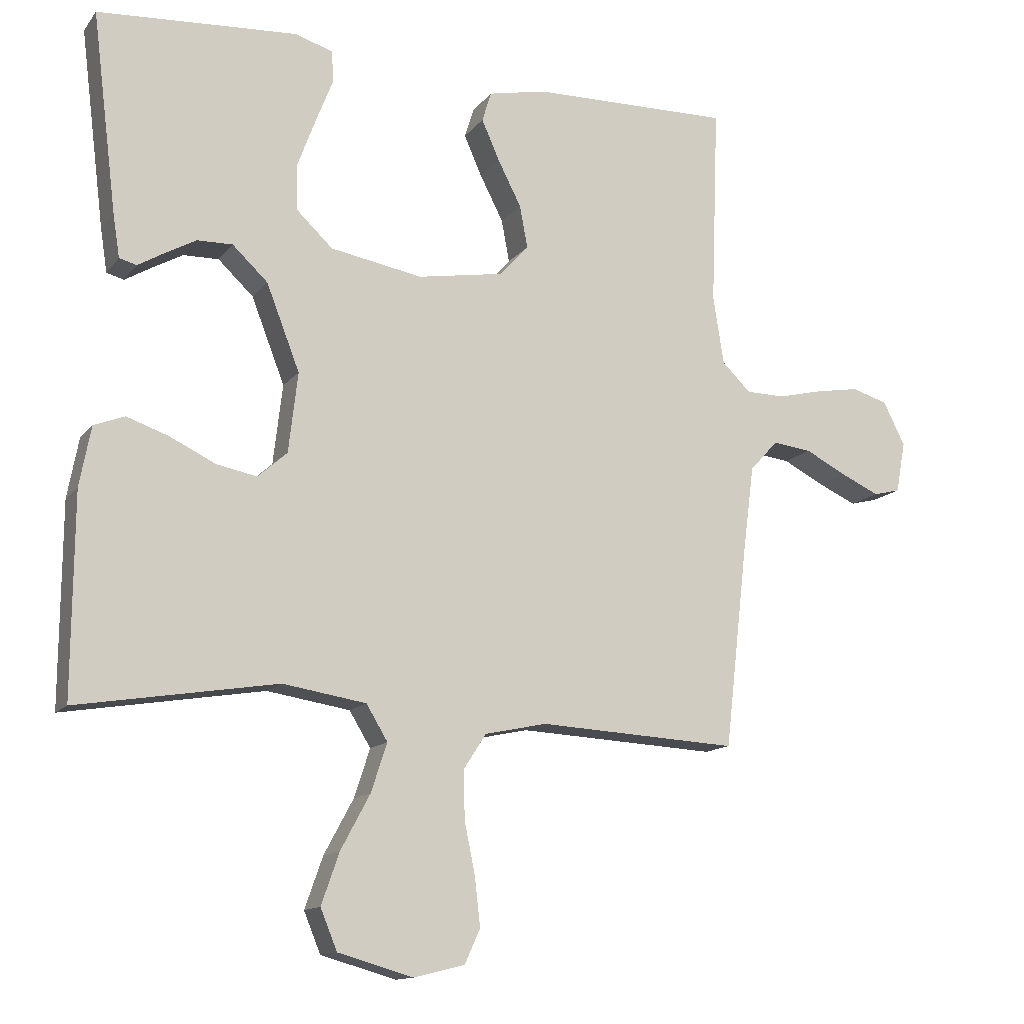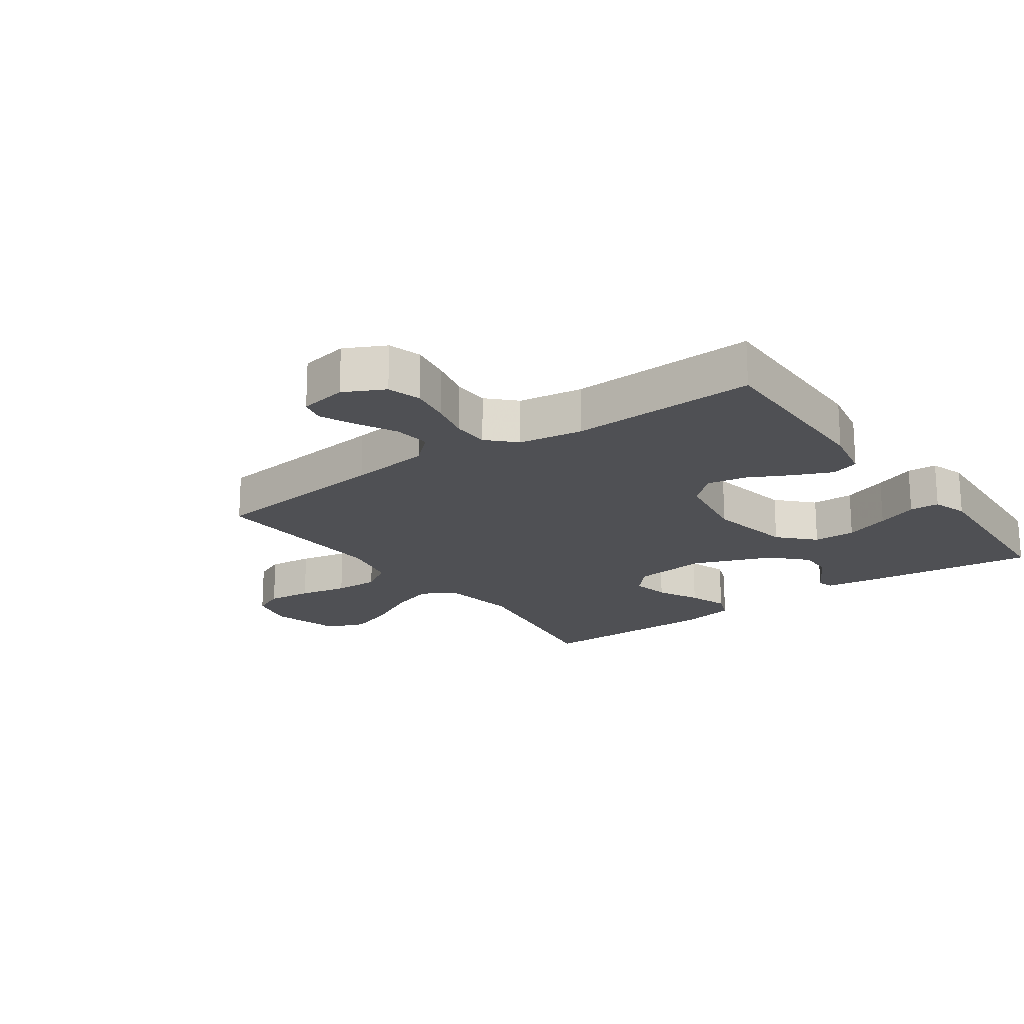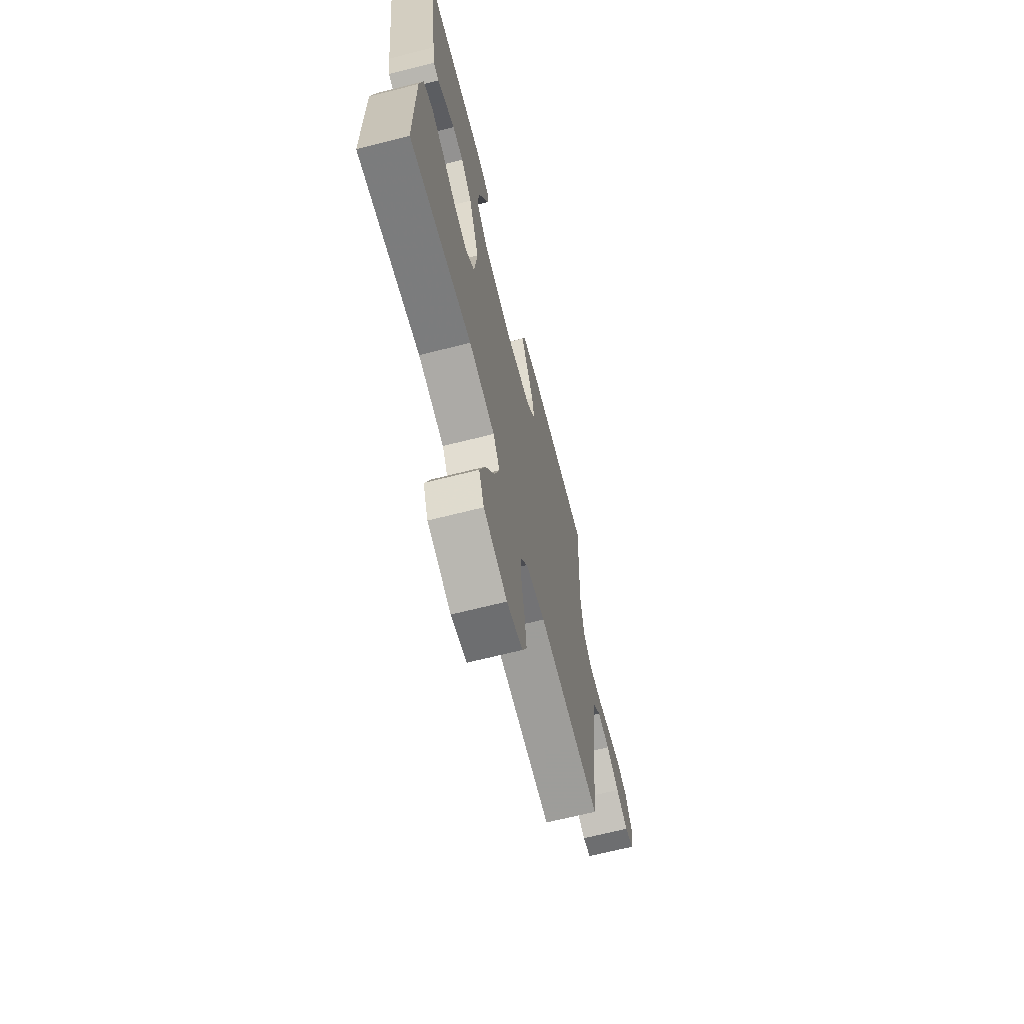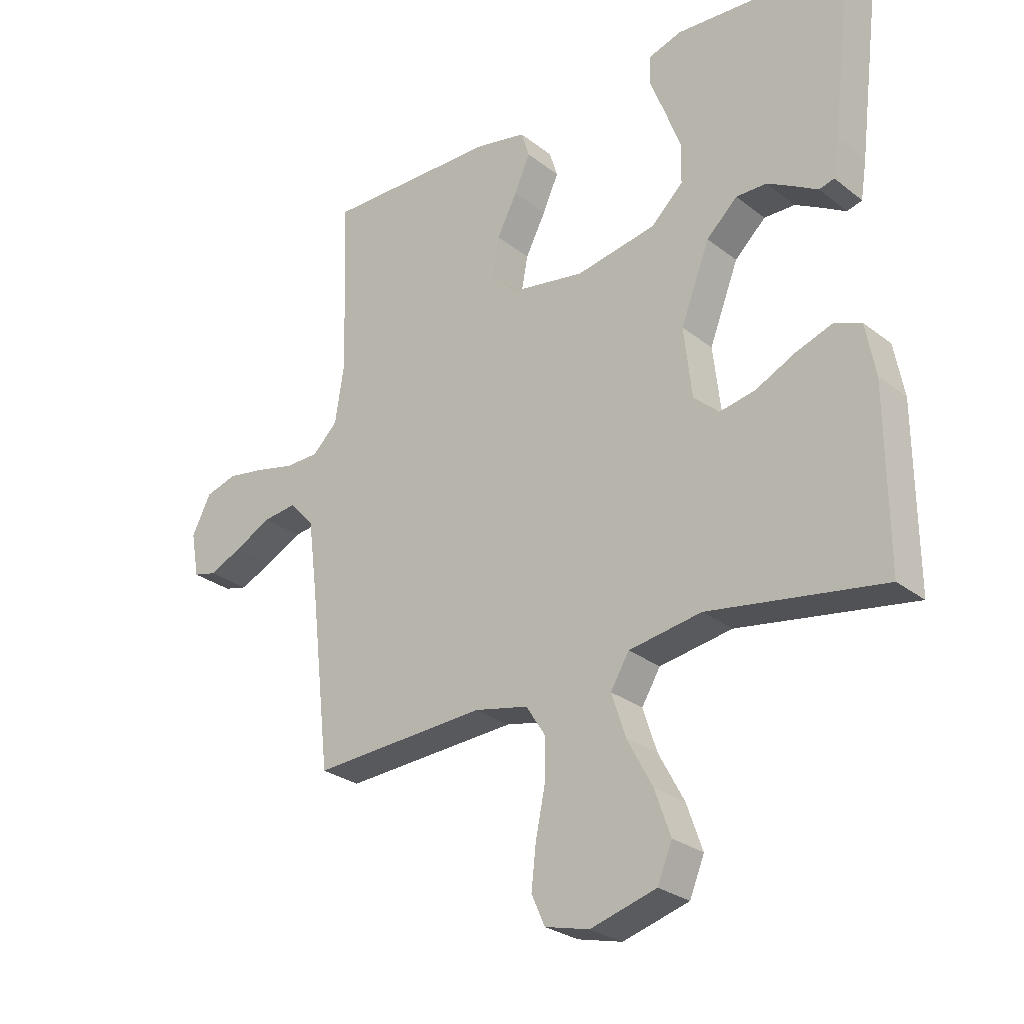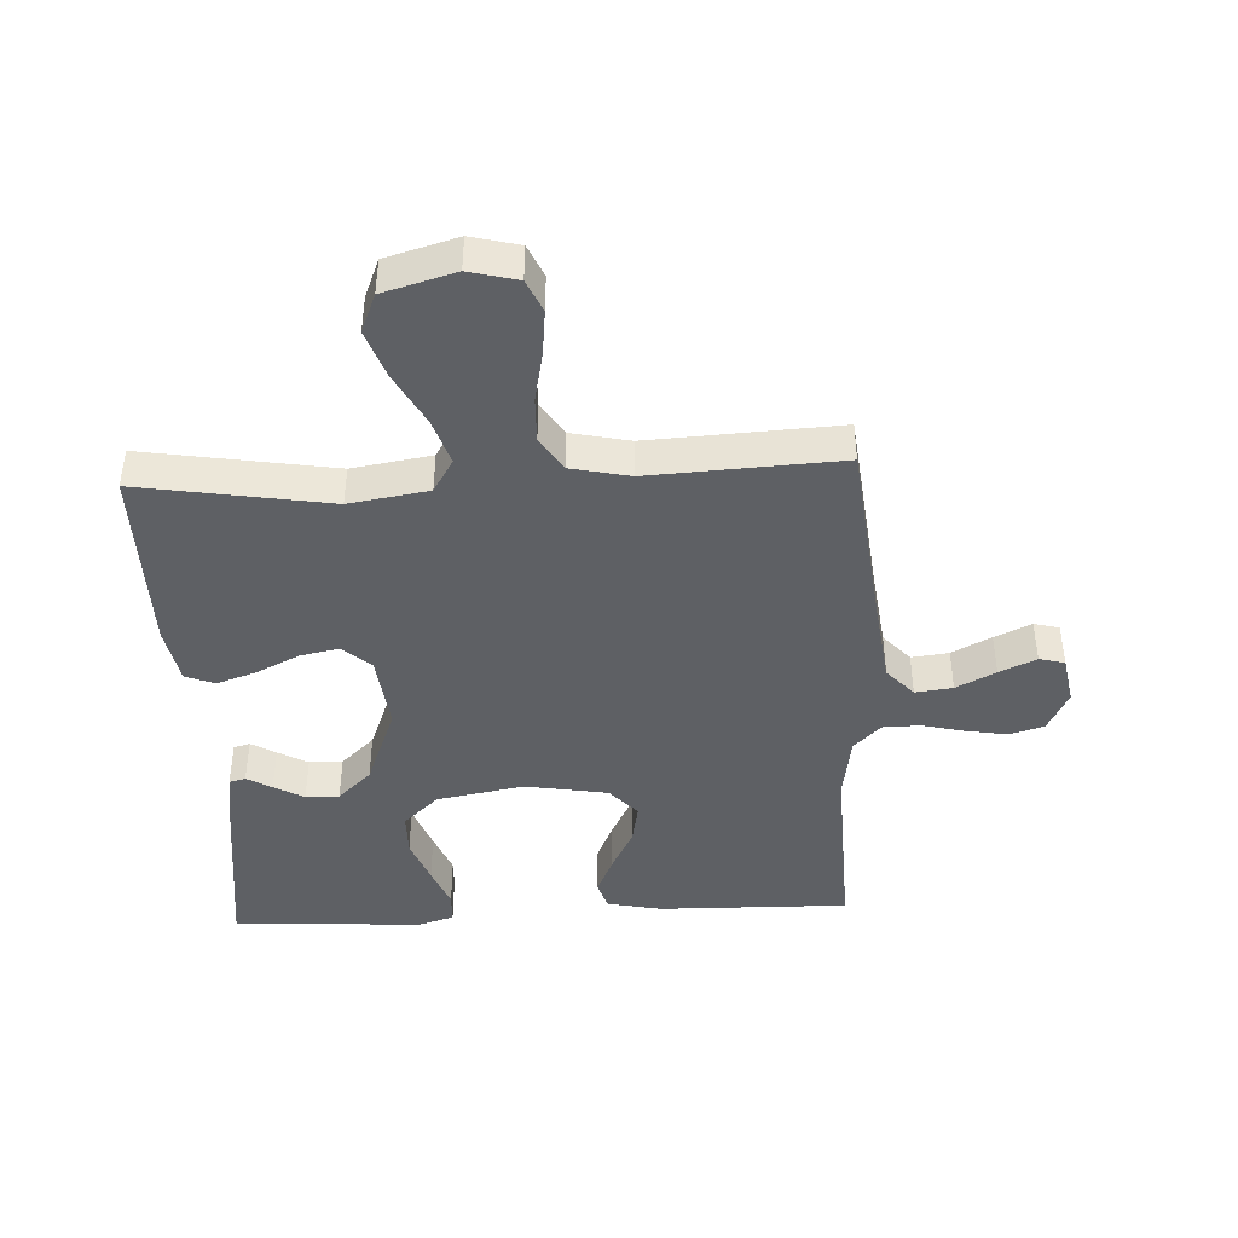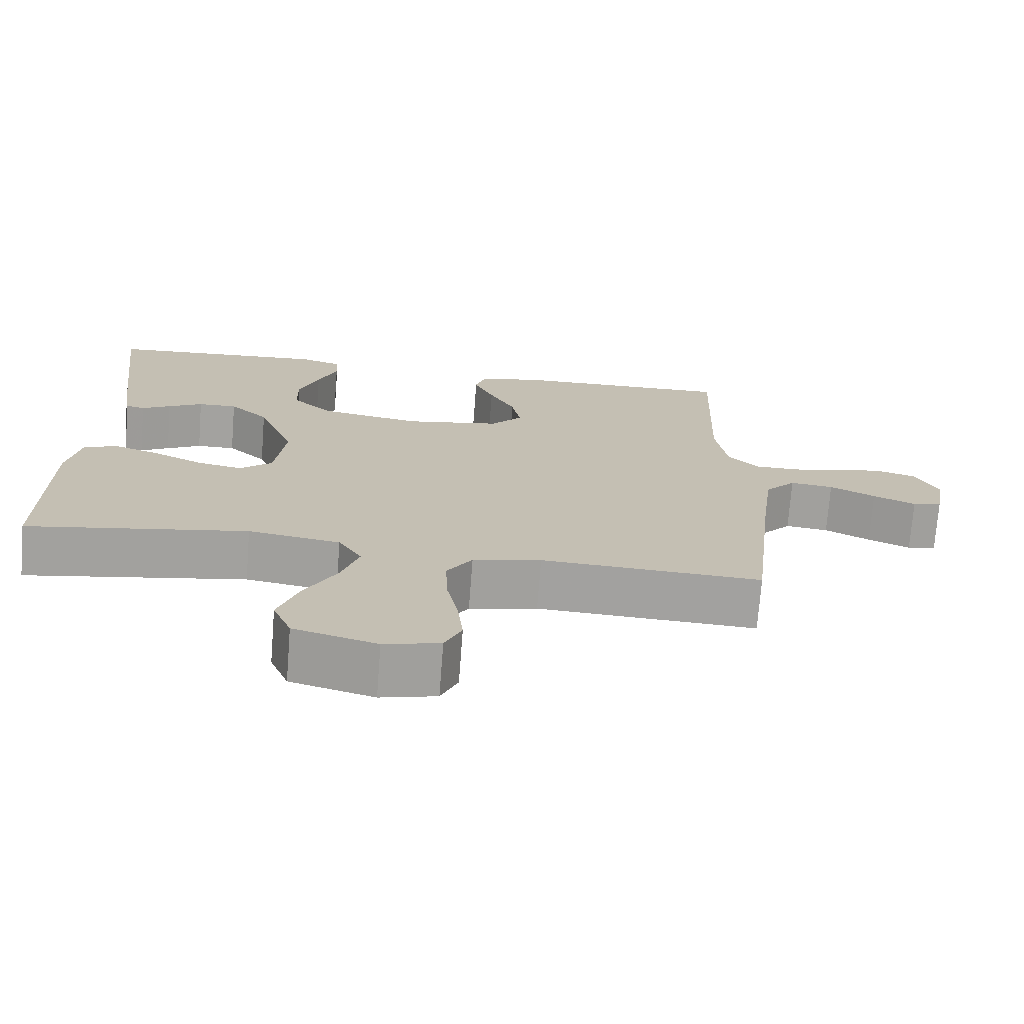
<metadata>
{"format":"obj","ext":"obj","renderer":"f3d","projection":"perspective","resolution":1024,"background":"white","views":[{"elev":-13.2,"azim":156.6,"up":"+Z"},{"elev":-19.2,"azim":-54.3,"up":"+Y"},{"elev":-67.5,"azim":104.2,"up":"+Z"},{"elev":-27.4,"azim":40.3,"up":"+Z"},{"elev":-43.0,"azim":-177.2,"up":"+Y"},{"elev":-72.5,"azim":175.6,"up":"+Z"}]}
</metadata>
<code>
v -0.5 0.07 -0.5
v -0.534 0.07 -0.2
v -0.551 0.07 -0.068
v -0.593 0.07 -0.022
v -0.652 0.07 -0.029
v -0.714 0.07 -0.061
v -0.772 0.07 -0.087
v -0.812 0.07 -0.077
v -0.826 0.07 0
v -0.793 0.07 0.065
v -0.739 0.07 0.081
v -0.674 0.07 0.07
v -0.607 0.07 0.054
v -0.548 0.07 0.055
v -0.505 0.07 0.097
v -0.489 0.07 0.2
v -0.5 0.07 0.5
v -0.2 0.07 0.495
v -0.113 0.07 0.477
v -0.099 0.07 0.432
v -0.126 0.07 0.371
v -0.161 0.07 0.303
v -0.173 0.07 0.239
v -0.13 0.07 0.191
v 0 0.07 0.169
v 0.138 0.07 0.194
v 0.193 0.07 0.246
v 0.194 0.07 0.314
v 0.167 0.07 0.387
v 0.141 0.07 0.453
v 0.143 0.07 0.501
v 0.2 0.07 0.519
v 0.5 0.07 0.5
v 0.463 0.07 0.2
v 0.453 0.07 0.136
v 0.427 0.07 0.129
v 0.388 0.07 0.152
v 0.341 0.07 0.178
v 0.288 0.07 0.179
v 0.235 0.07 0.129
v 0.185 0.07 0
v 0.199 0.07 -0.12
v 0.243 0.07 -0.159
v 0.304 0.07 -0.147
v 0.372 0.07 -0.114
v 0.435 0.07 -0.092
v 0.481 0.07 -0.11
v 0.498 0.07 -0.2
v 0.5 0.07 -0.5
v 0.2 0.07 -0.451
v 0.075 0.07 -0.471
v 0.043 0.07 -0.524
v 0.067 0.07 -0.597
v 0.111 0.07 -0.679
v 0.138 0.07 -0.756
v 0.113 0.07 -0.817
v 0 0.07 -0.849
v -0.076 0.07 -0.83
v -0.099 0.07 -0.779
v -0.091 0.07 -0.707
v -0.075 0.07 -0.629
v -0.073 0.07 -0.557
v -0.107 0.07 -0.504
v -0.2 0.07 -0.484
v -0.5 0 -0.5
v -0.534 0 -0.2
v -0.551 0 -0.068
v -0.593 0 -0.022
v -0.652 0 -0.029
v -0.714 0 -0.061
v -0.772 0 -0.087
v -0.812 0 -0.077
v -0.826 0 0
v -0.793 0 0.065
v -0.739 0 0.081
v -0.674 0 0.07
v -0.607 0 0.054
v -0.548 0 0.055
v -0.505 0 0.097
v -0.489 0 0.2
v -0.5 0 0.5
v -0.2 0 0.495
v -0.113 0 0.477
v -0.099 0 0.432
v -0.126 0 0.371
v -0.161 0 0.303
v -0.173 0 0.239
v -0.13 0 0.191
v 0 0 0.169
v 0.138 0 0.194
v 0.193 0 0.246
v 0.194 0 0.314
v 0.167 0 0.387
v 0.141 0 0.453
v 0.143 0 0.501
v 0.2 0 0.519
v 0.5 0 0.5
v 0.463 0 0.2
v 0.453 0 0.136
v 0.427 0 0.129
v 0.388 0 0.152
v 0.341 0 0.178
v 0.288 0 0.179
v 0.235 0 0.129
v 0.185 0 0
v 0.199 0 -0.12
v 0.243 0 -0.159
v 0.304 0 -0.147
v 0.372 0 -0.114
v 0.435 0 -0.092
v 0.481 0 -0.11
v 0.498 0 -0.2
v 0.5 0 -0.5
v 0.2 0 -0.451
v 0.075 0 -0.471
v 0.043 0 -0.524
v 0.067 0 -0.597
v 0.111 0 -0.679
v 0.138 0 -0.756
v 0.113 0 -0.817
v 0 0 -0.849
v -0.076 0 -0.83
v -0.099 0 -0.779
v -0.091 0 -0.707
v -0.075 0 -0.629
v -0.073 0 -0.557
v -0.107 0 -0.504
v -0.2 0 -0.484
f 59 60 61
f 58 59 61
f 57 58 61
f 56 57 61
f 55 56 61
f 54 55 61
f 53 54 61
f 52 53 61 62
f 51 52 62 63
f 48 49 50
f 47 48 50
f 46 47 50
f 45 46 50
f 44 45 50
f 43 44 50 51
f 51 63 64
f 43 51 64
f 42 43 64
f 35 36 37
f 34 35 37
f 33 34 37
f 32 33 37
f 31 32 37
f 30 31 37
f 29 30 37
f 28 29 37 38
f 27 28 38 39
f 20 21 22
f 19 20 22
f 18 19 22
f 17 18 22
f 16 17 22
f 15 16 22 23
f 14 15 23 24
f 11 12 13
f 10 11 13
f 9 10 13
f 8 9 13
f 7 8 13
f 6 7 13
f 5 6 13
f 4 5 13 14
f 14 24 25
f 4 14 25
f 3 4 25
f 64 1 2
f 42 64 2
f 41 42 2
f 26 27 39 40
f 26 40 41
f 25 26 41
f 3 25 41
f 2 3 41
f 125 124 123
f 125 123 122
f 125 122 121
f 125 121 120
f 125 120 119
f 125 119 118
f 125 118 117
f 126 125 117 116
f 127 126 116 115
f 114 113 112
f 114 112 111
f 114 111 110
f 114 110 109
f 114 109 108
f 115 114 108 107
f 128 127 115
f 128 115 107
f 128 107 106
f 101 100 99
f 101 99 98
f 101 98 97
f 101 97 96
f 101 96 95
f 101 95 94
f 101 94 93
f 102 101 93 92
f 103 102 92 91
f 86 85 84
f 86 84 83
f 86 83 82
f 86 82 81
f 86 81 80
f 87 86 80 79
f 88 87 79 78
f 77 76 75
f 77 75 74
f 77 74 73
f 77 73 72
f 77 72 71
f 77 71 70
f 77 70 69
f 78 77 69 68
f 89 88 78
f 89 78 68
f 89 68 67
f 66 65 128
f 66 128 106
f 66 106 105
f 104 103 91 90
f 105 104 90
f 105 90 89
f 105 89 67
f 105 67 66
f 1 65 66 2
f 2 66 67 3
f 3 67 68 4
f 4 68 69 5
f 5 69 70 6
f 6 70 71 7
f 7 71 72 8
f 8 72 73 9
f 9 73 74 10
f 10 74 75 11
f 11 75 76 12
f 12 76 77 13
f 13 77 78 14
f 14 78 79 15
f 15 79 80 16
f 16 80 81 17
f 17 81 82 18
f 18 82 83 19
f 19 83 84 20
f 20 84 85 21
f 21 85 86 22
f 22 86 87 23
f 23 87 88 24
f 24 88 89 25
f 25 89 90 26
f 26 90 91 27
f 27 91 92 28
f 28 92 93 29
f 29 93 94 30
f 30 94 95 31
f 31 95 96 32
f 32 96 97 33
f 33 97 98 34
f 34 98 99 35
f 35 99 100 36
f 36 100 101 37
f 37 101 102 38
f 38 102 103 39
f 39 103 104 40
f 40 104 105 41
f 41 105 106 42
f 42 106 107 43
f 43 107 108 44
f 44 108 109 45
f 45 109 110 46
f 46 110 111 47
f 47 111 112 48
f 48 112 113 49
f 49 113 114 50
f 50 114 115 51
f 51 115 116 52
f 52 116 117 53
f 53 117 118 54
f 54 118 119 55
f 55 119 120 56
f 56 120 121 57
f 57 121 122 58
f 58 122 123 59
f 59 123 124 60
f 60 124 125 61
f 61 125 126 62
f 62 126 127 63
f 63 127 128 64
f 64 128 65 1

</code>
